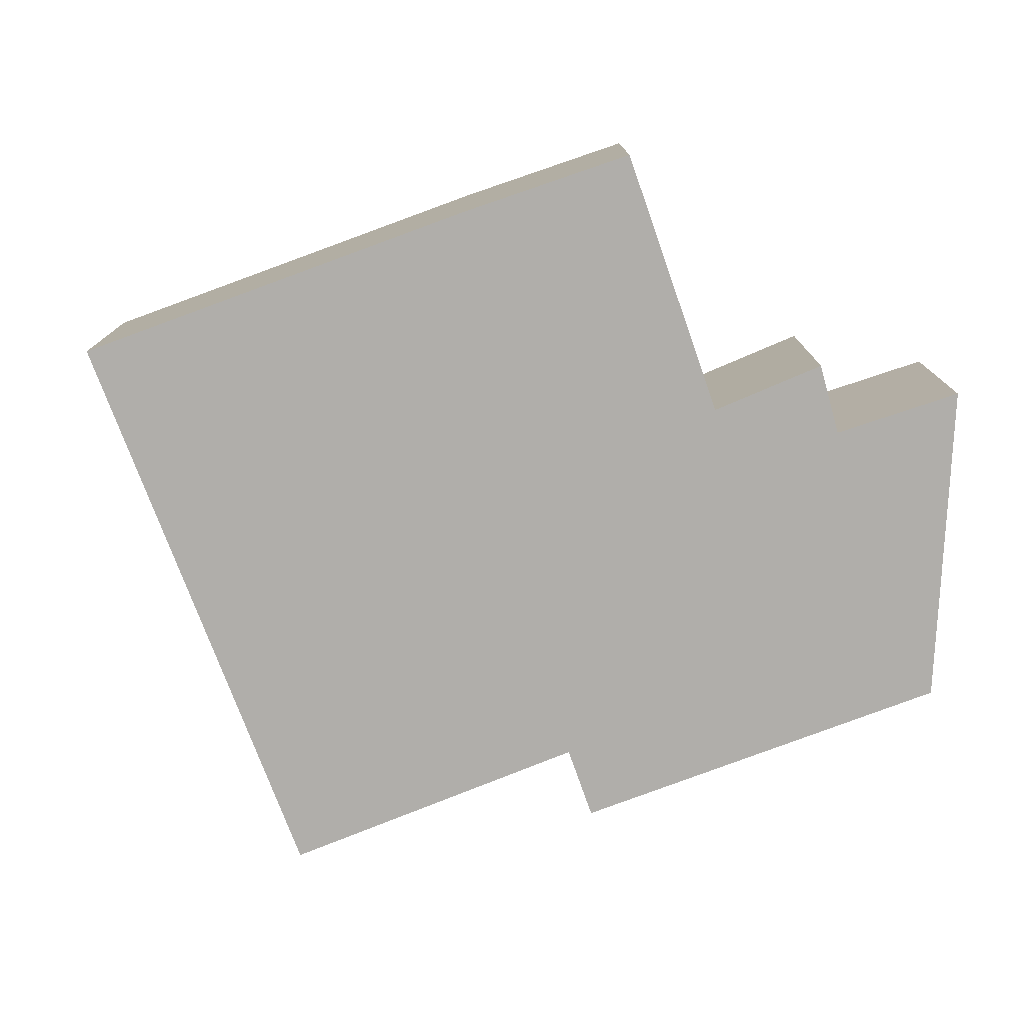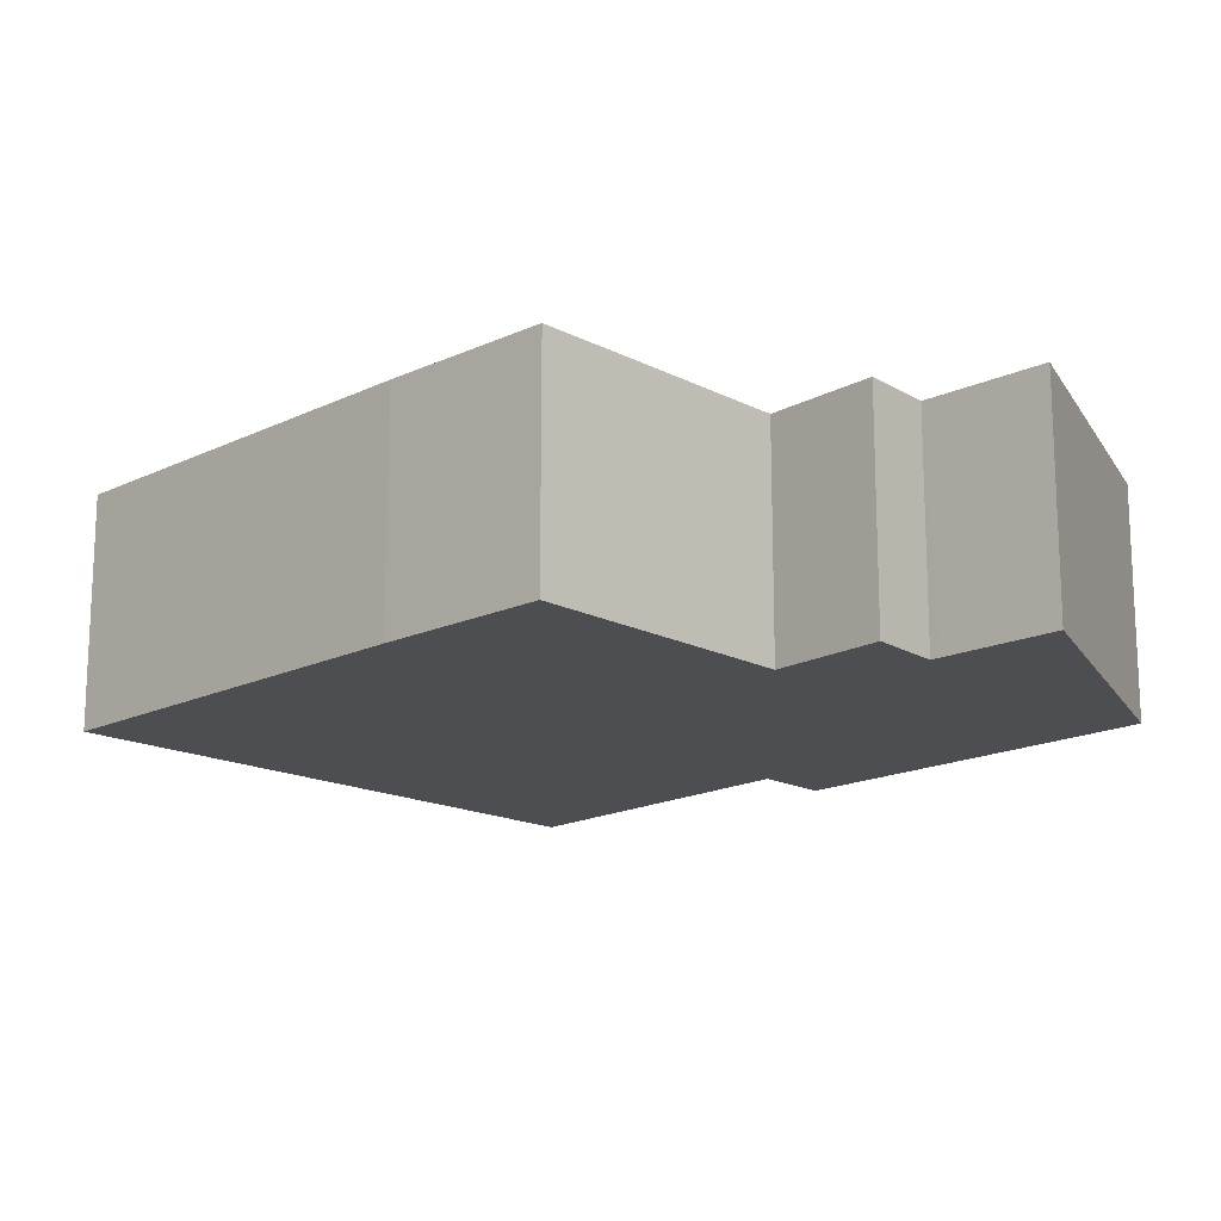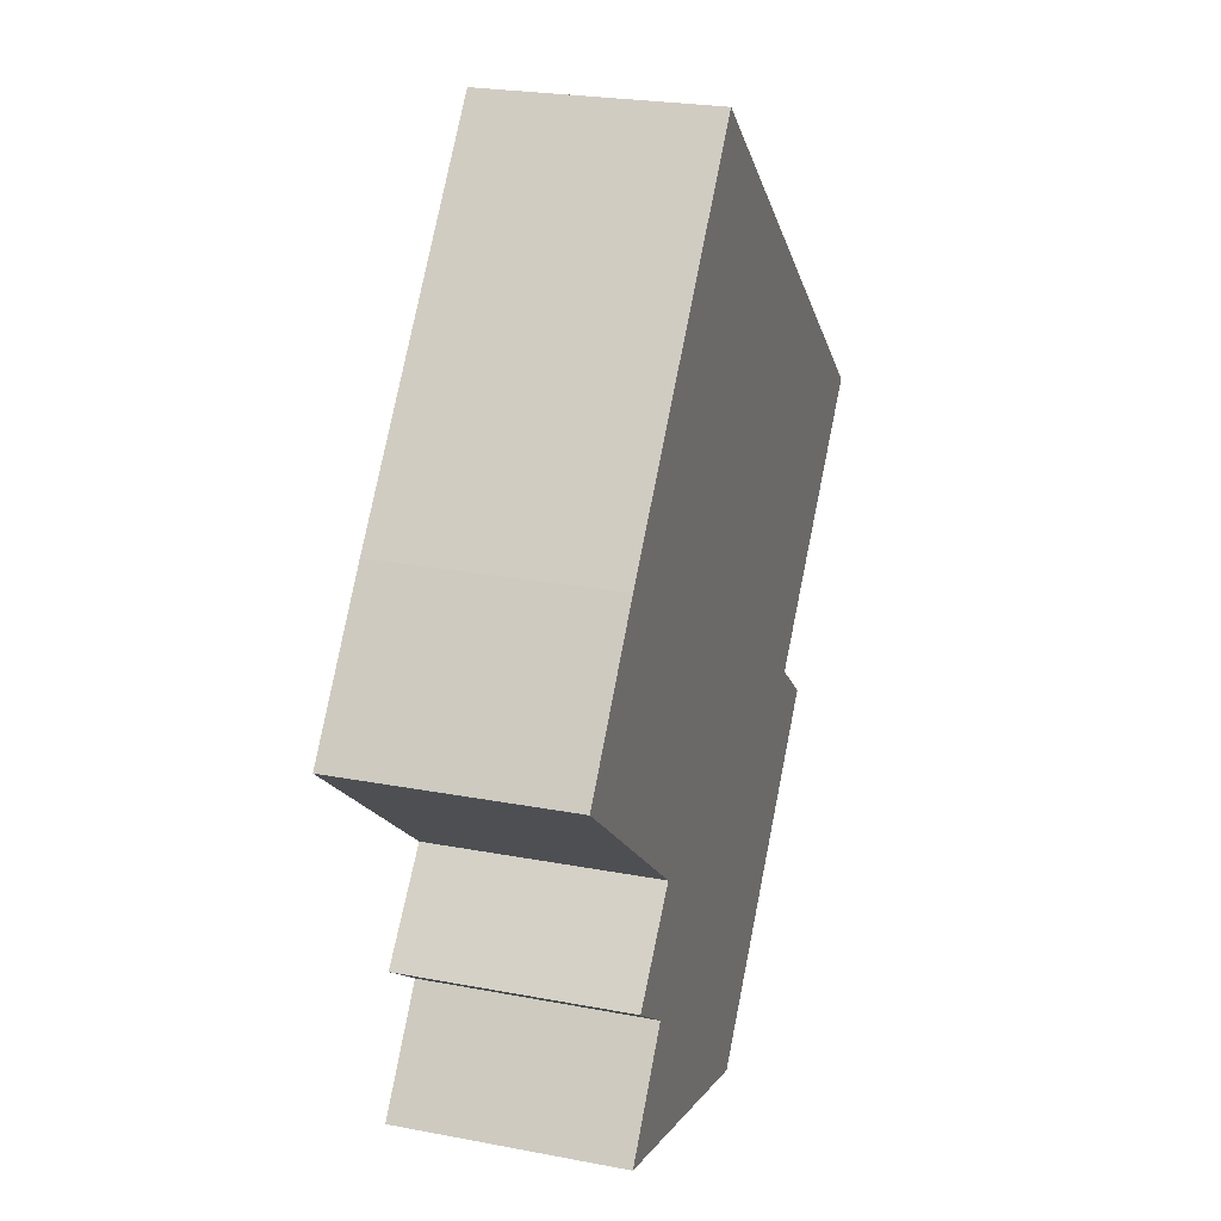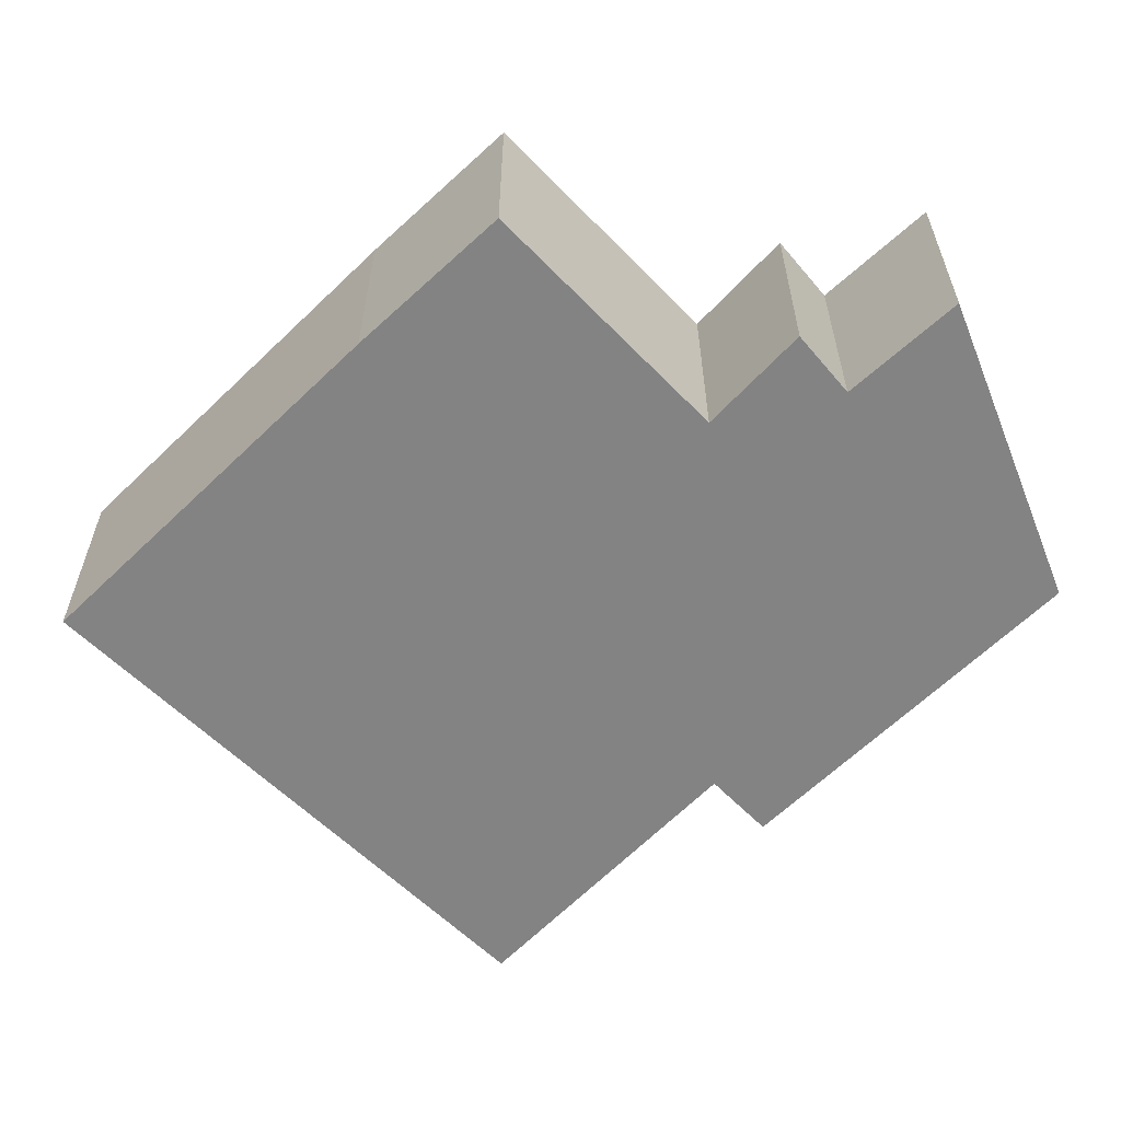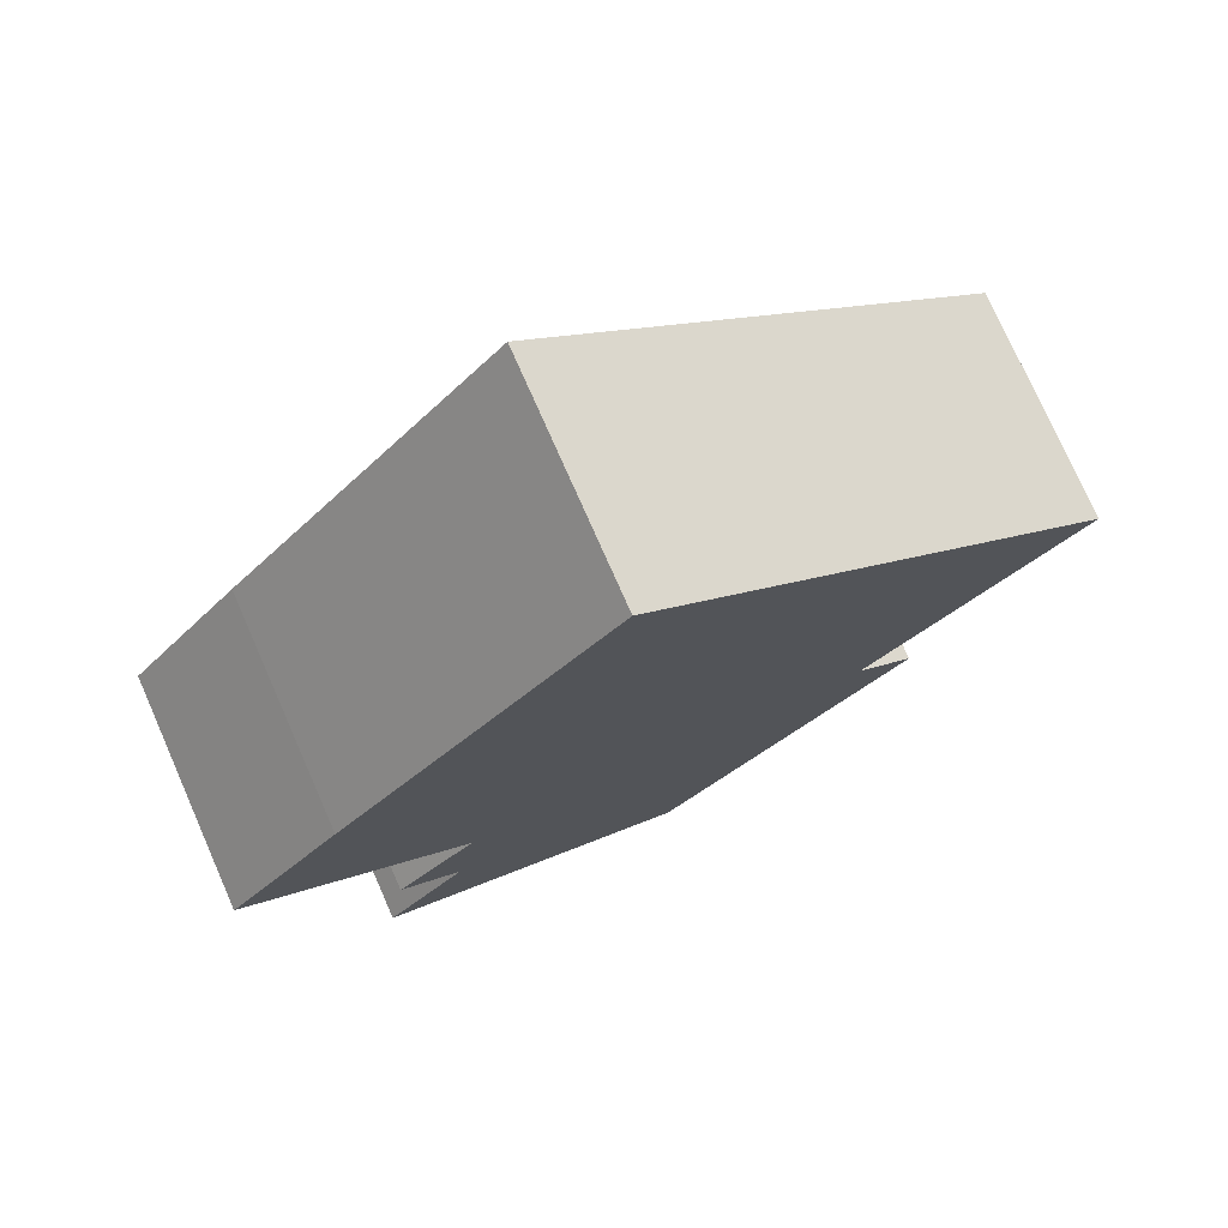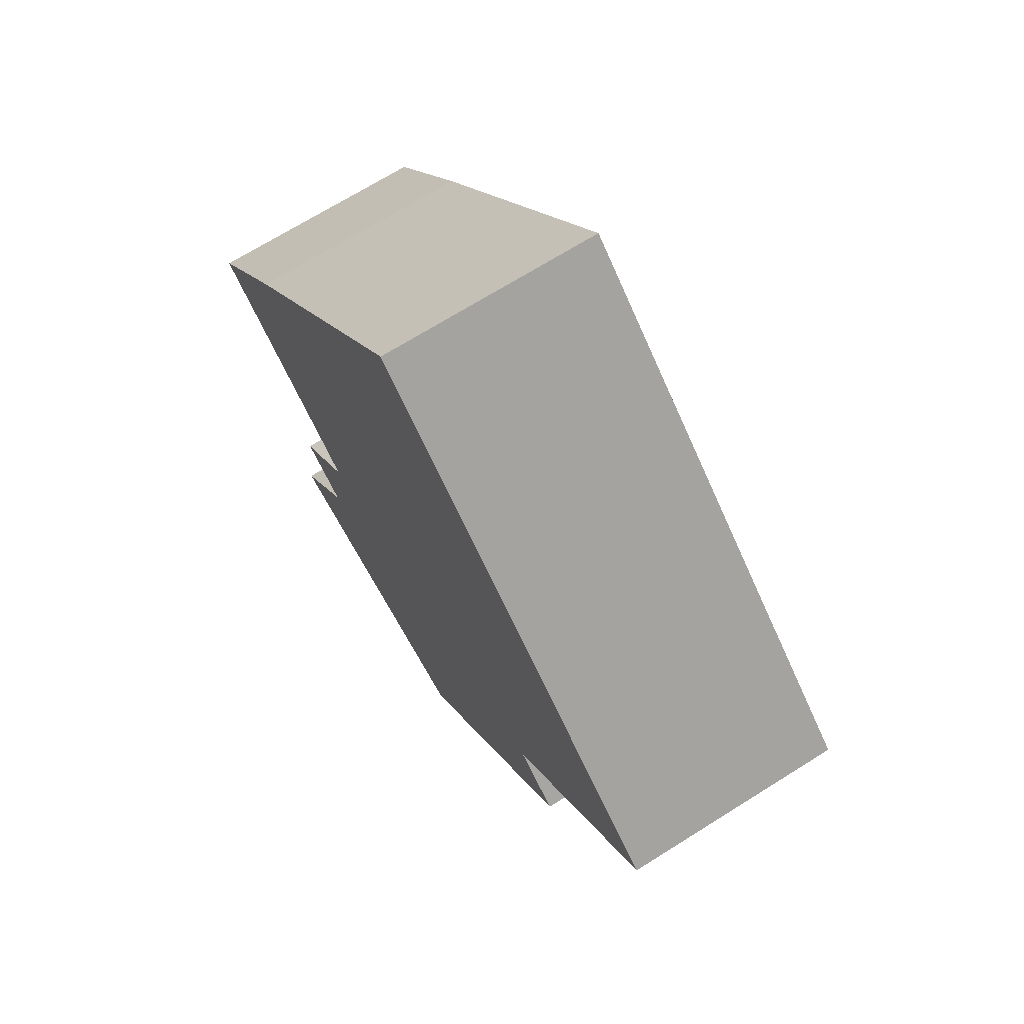
<metadata>
{"format":"obj","ext":"obj","renderer":"f3d","projection":"perspective","resolution":1024,"background":"white","views":[{"elev":-77.8,"azim":70.4,"up":"+Y"},{"elev":-16.7,"azim":94.7,"up":"+Y"},{"elev":24.1,"azim":107.6,"up":"+Z"},{"elev":-61.1,"azim":94.8,"up":"+Y"},{"elev":76.2,"azim":156.2,"up":"+Z"},{"elev":69.8,"azim":-122.1,"up":"+Z"}]}
</metadata>
<code>
v  9.739 2.699 -0.904
v  7.187 2.699 -2.966
v  8.438 2.699 0.734
v  8.132 2.699 -3.989
v  7.426 2.699 -4.483
v  5.292 2.699 4.514
v  2.452 2.699 -2.769
v  0 2.699 1.653e-16
v  4.721 2.699 -6.802
v  5.012 2.699 -6.714
v  8.373 2.699 -5.693
v  7.507 2.699 -4.586
v  1.781 2.699 -3.315
v  8.373 3.486e-16 -5.693
v  5.012 4.111e-16 -6.714
v  4.721 4.165e-16 -6.802
v  1.781 2.03e-16 -3.315
v  2.452 1.696e-16 -2.769
v  0 0 0
v  5.292 -2.764e-16 4.514
v  8.438 -4.494e-17 0.734
v  9.739 5.535e-17 -0.904
v  7.187 1.816e-16 -2.966
v  8.132 2.443e-16 -3.989
v  7.507 2.808e-16 -4.586
v  7.426 2.745e-16 -4.483
g defaultobject
f 1 2 3
f 4 5 2
f 6 7 8
f 7 6 3
f 7 3 9
f 9 3 10
f 10 3 2
f 10 2 5
f 10 5 11
f 11 5 12
f 9 13 7
f 14 10 11
f 10 14 15
f 10 15 9
f 9 15 16
f 16 13 9
f 13 16 17
f 18 8 7
f 8 18 19
f 17 7 13
f 7 17 18
f 19 6 8
f 6 19 20
f 20 3 6
f 3 20 21
f 21 1 3
f 1 21 22
f 23 4 2
f 4 23 24
f 12 14 11
f 14 12 5
f 14 5 25
f 25 5 26
f 22 2 1
f 2 22 23
f 24 5 4
f 5 24 26
f 16 18 17
f 18 16 21
f 21 16 23
f 21 23 22
f 23 16 15
f 18 20 19
f 20 18 21
f 15 26 23
f 26 15 14
f 26 14 25
f 24 23 26

</code>
